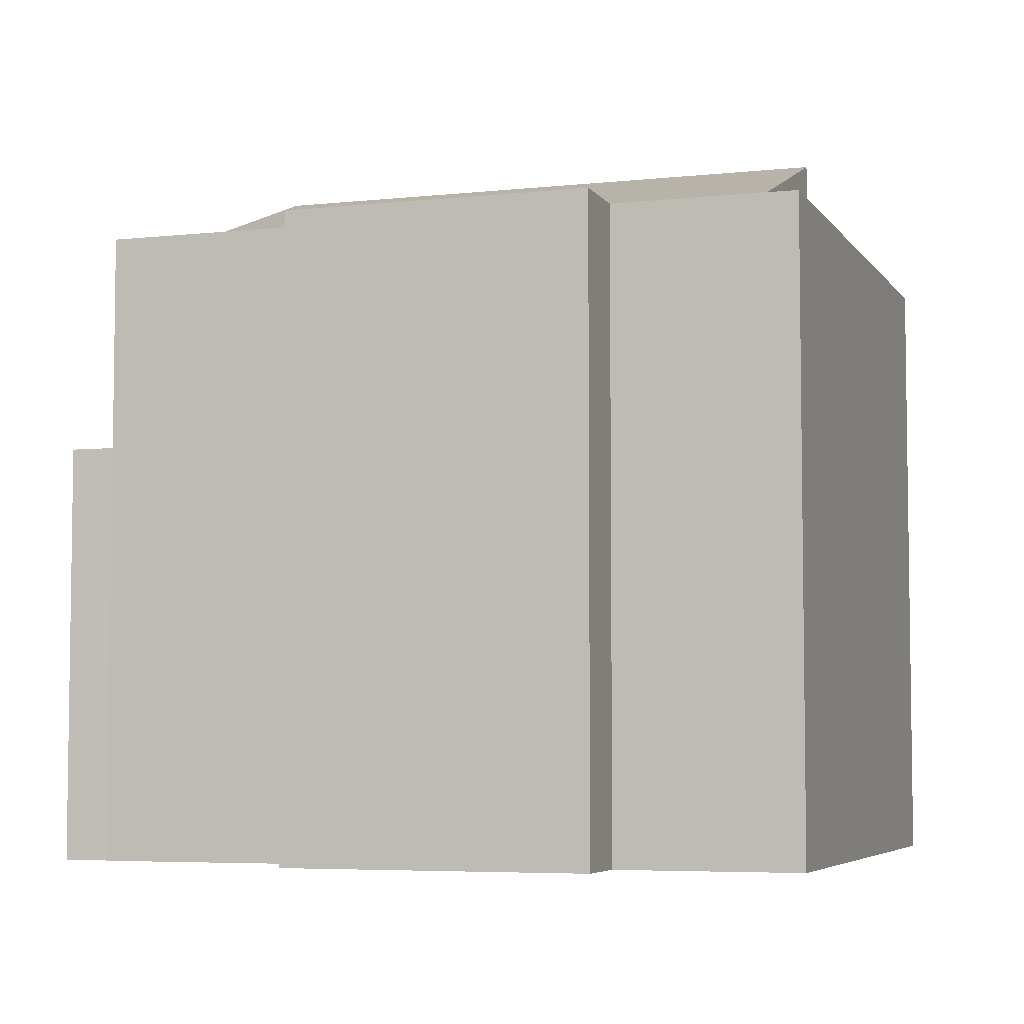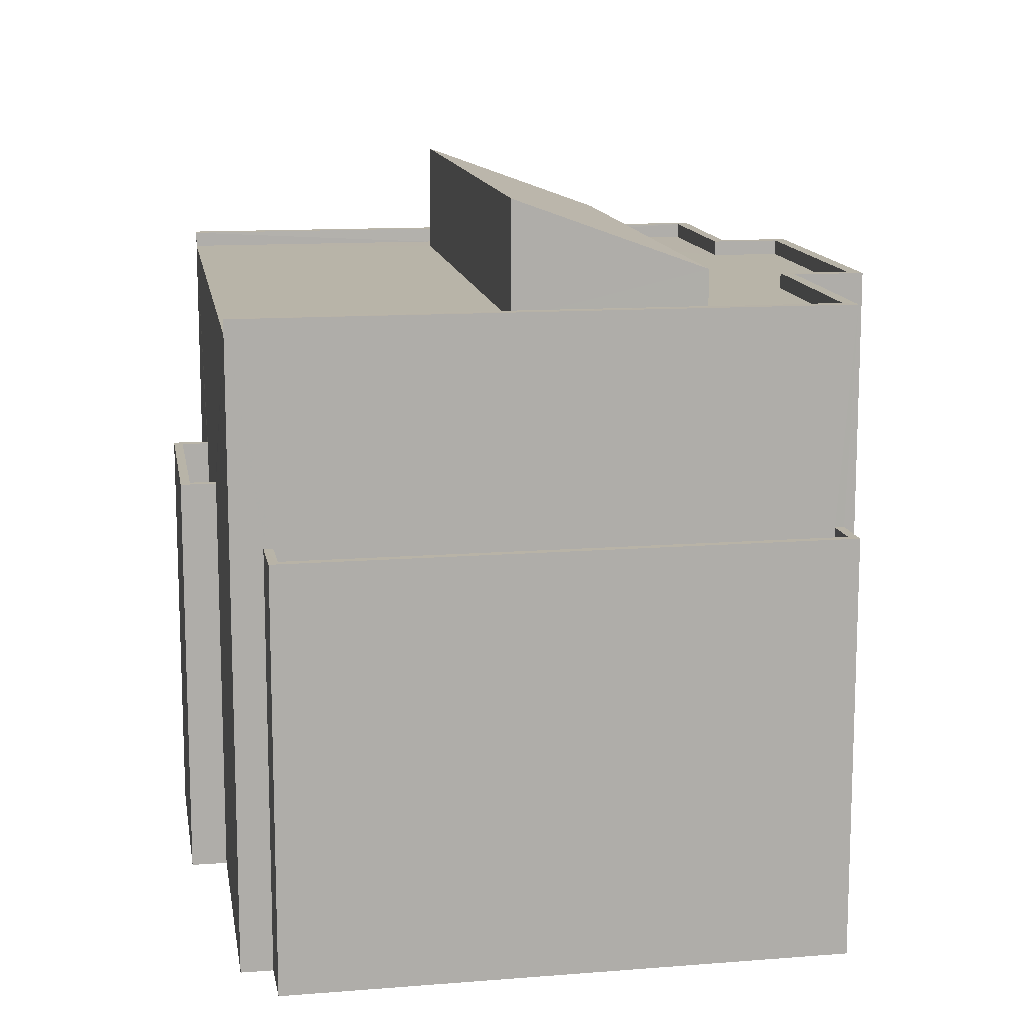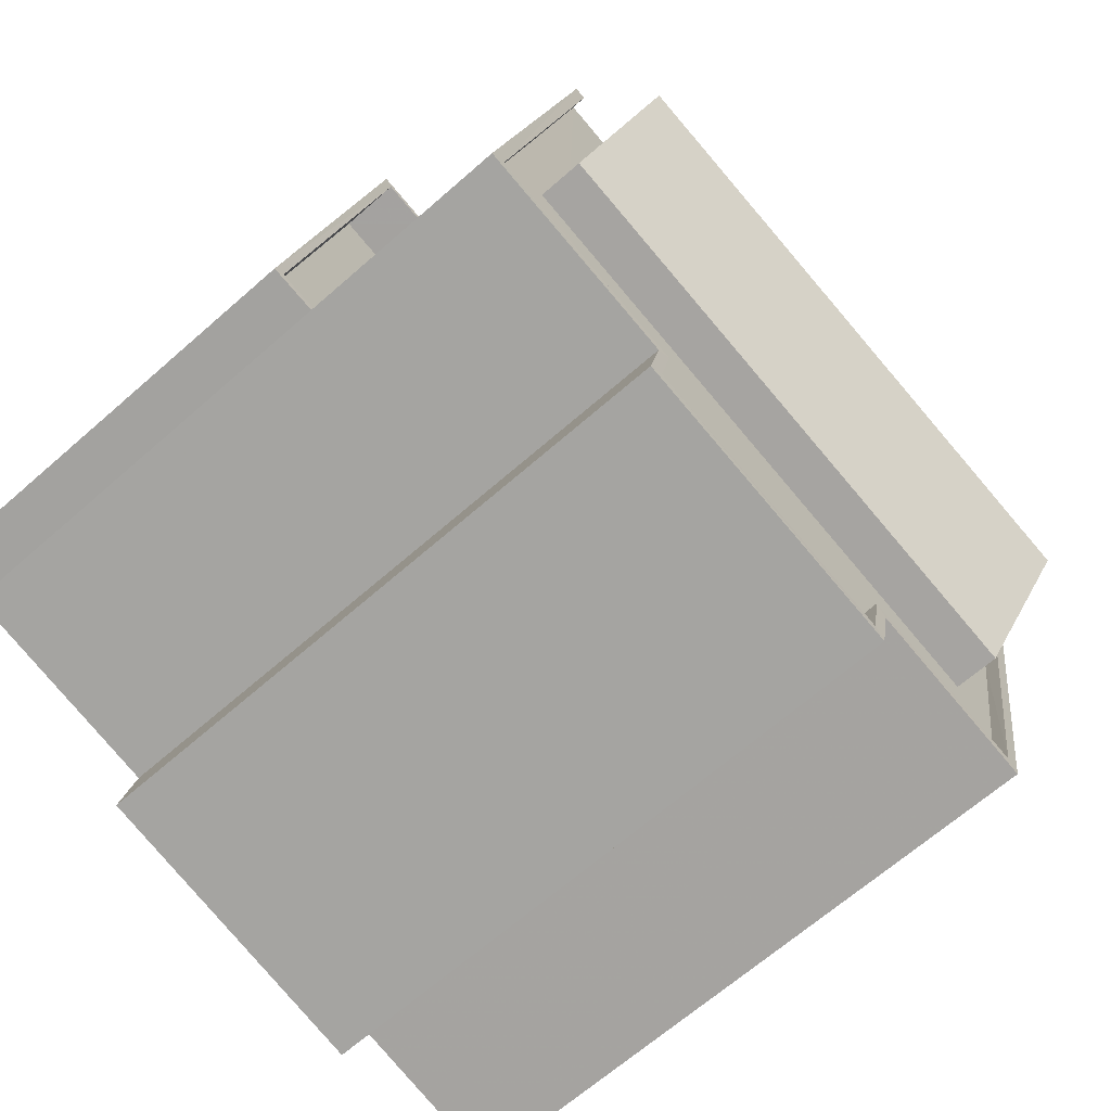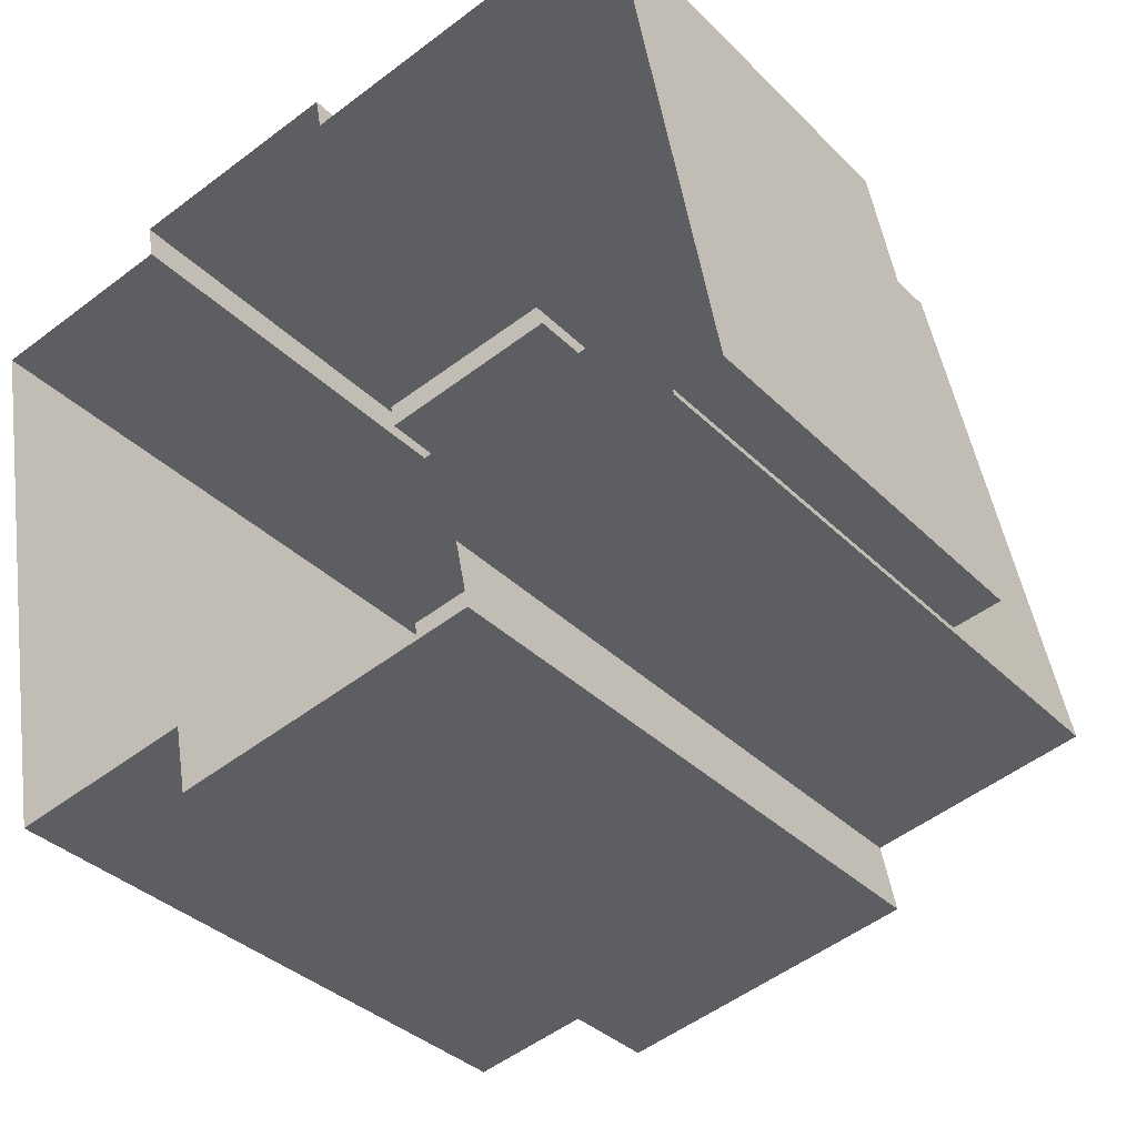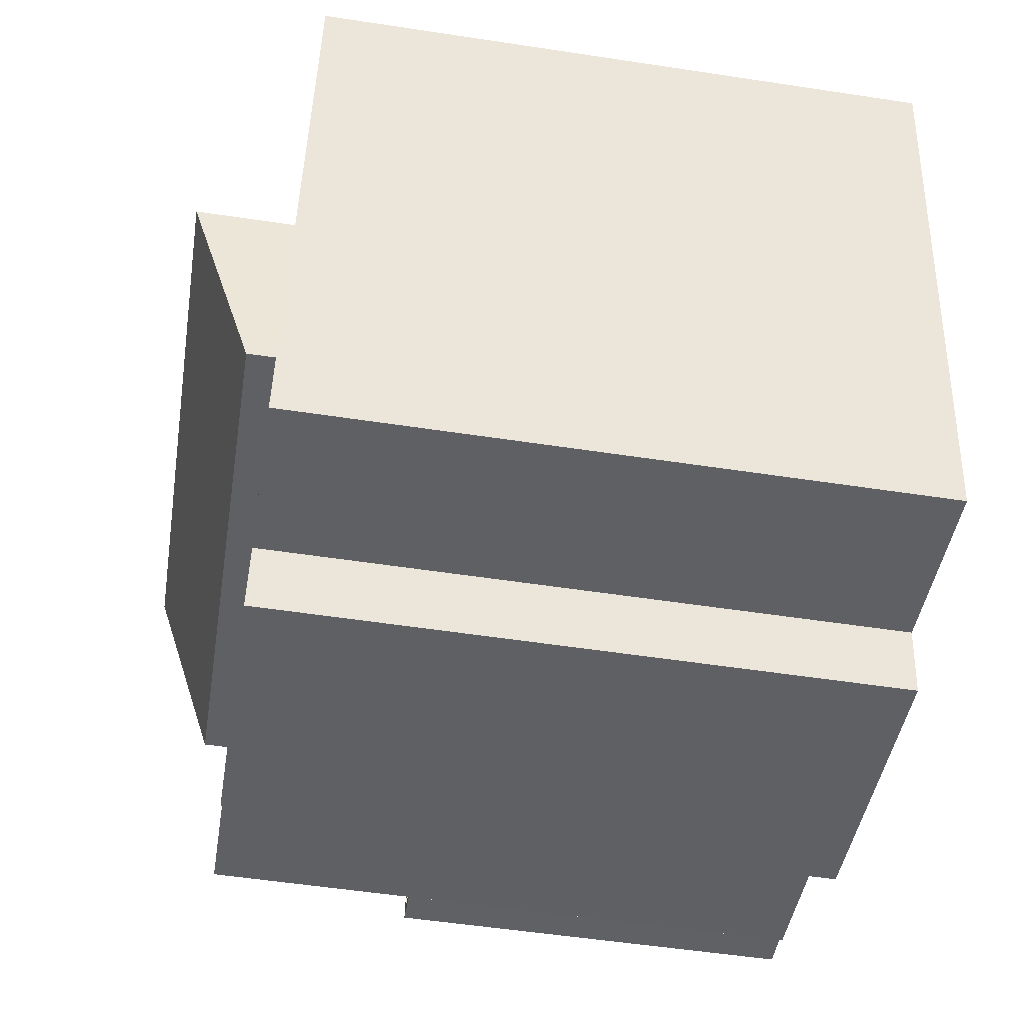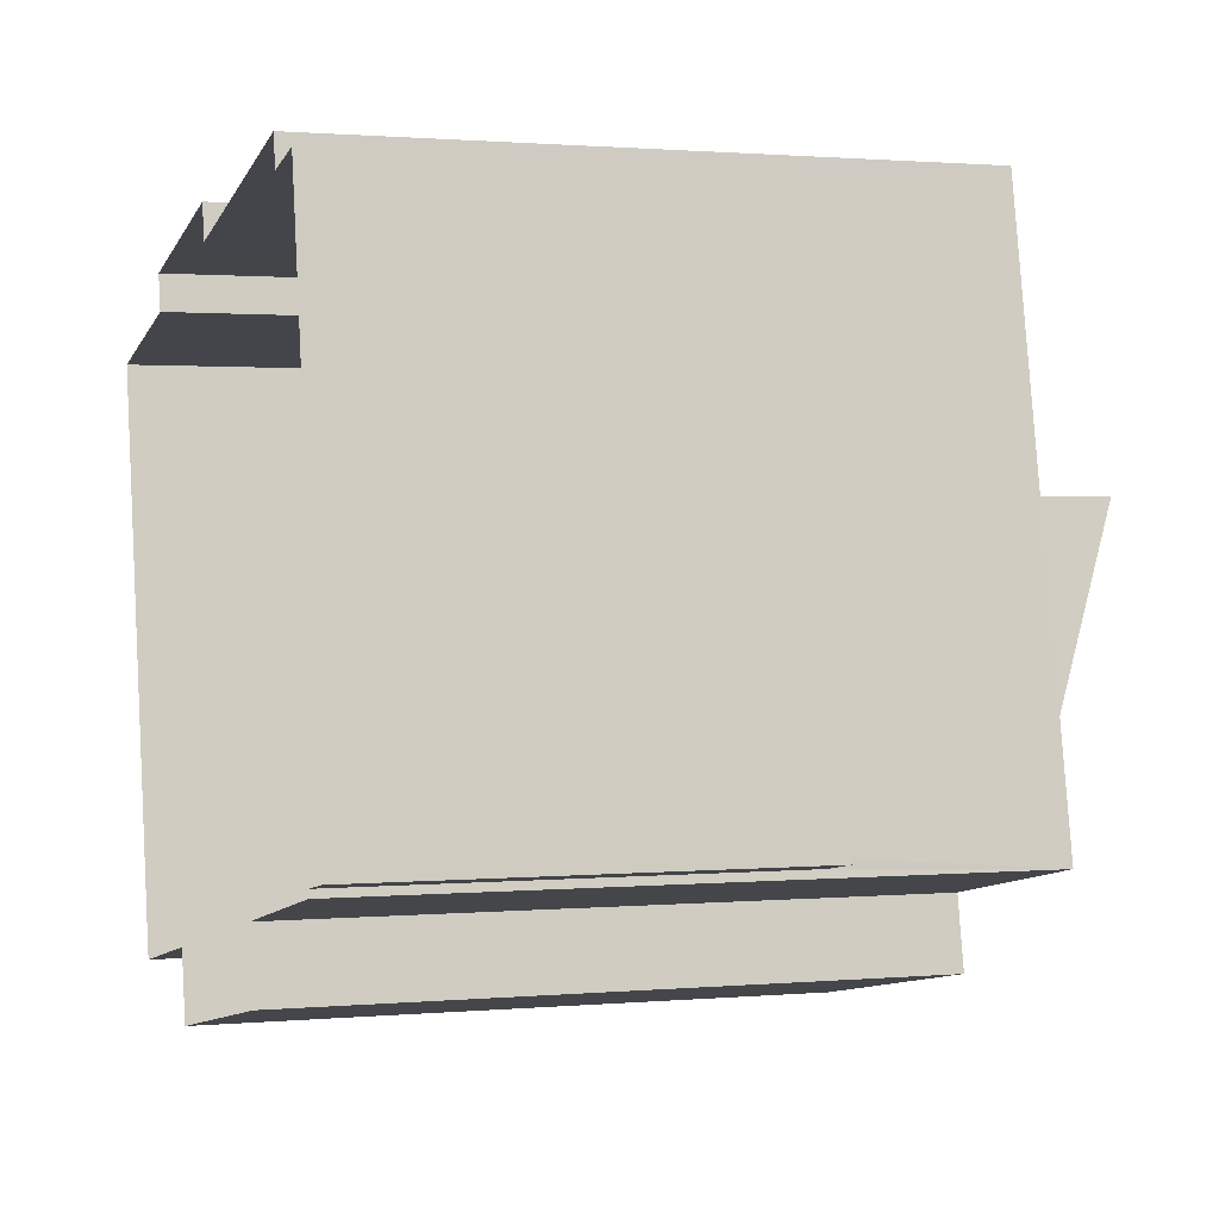
<metadata>
{"format":"obj","ext":"obj","renderer":"f3d","projection":"perspective","resolution":1024,"background":"white","views":[{"elev":-5.3,"azim":7.4,"up":"+Z"},{"elev":13.0,"azim":-110.4,"up":"+Z"},{"elev":-66.3,"azim":-48.6,"up":"+Y"},{"elev":-35.1,"azim":-142.4,"up":"+Y"},{"elev":-55.0,"azim":80.9,"up":"+Y"},{"elev":1.2,"azim":-108.7,"up":"+Y"}]}
</metadata>
<code>
v -8.805e+04 -9.897e+04 9.719
v -8.805e+04 -9.897e+04 9.718
v -8.805e+04 -9.897e+04 9.718
v -8.805e+04 -9.897e+04 9.719
v -8.804e+04 -9.896e+04 9.72
v -8.804e+04 -9.897e+04 9.719
v -8.805e+04 -9.896e+04 9.718
v -8.805e+04 -9.897e+04 9.718
v -8.806e+04 -9.897e+04 9.718
v -8.805e+04 -9.897e+04 9.718
v -8.804e+04 -9.896e+04 9.719
v -8.804e+04 -9.896e+04 9.719
v -8.805e+04 -9.896e+04 9.719
v -8.805e+04 -9.896e+04 9.719
v -8.805e+04 -9.896e+04 9.718
v -8.805e+04 -9.896e+04 9.718
v -8.805e+04 -9.896e+04 15.47
v -8.804e+04 -9.896e+04 15.47
v -8.805e+04 -9.896e+04 15.47
v -8.804e+04 -9.896e+04 15.47
v -8.804e+04 -9.896e+04 16.47
v -8.804e+04 -9.896e+04 16.47
v -8.804e+04 -9.896e+04 16.47
v -8.804e+04 -9.896e+04 16.47
v -8.805e+04 -9.896e+04 16.47
v -8.805e+04 -9.896e+04 16.47
v -8.805e+04 -9.896e+04 16.47
v -8.805e+04 -9.896e+04 16.47
v -8.804e+04 -9.896e+04 19.69
v -8.805e+04 -9.896e+04 19.69
v -8.805e+04 -9.896e+04 19.69
v -8.804e+04 -9.896e+04 19.69
v -8.804e+04 -9.896e+04 19.69
v -8.805e+04 -9.896e+04 19.69
v -8.805e+04 -9.897e+04 19.69
v -8.805e+04 -9.896e+04 19.69
v -8.804e+04 -9.897e+04 19.69
v -8.804e+04 -9.897e+04 19.69
v -8.805e+04 -9.897e+04 19.69
v -8.805e+04 -9.897e+04 19.69
v -8.805e+04 -9.897e+04 19.69
v -8.805e+04 -9.897e+04 19.69
v -8.804e+04 -9.897e+04 19.94
v -8.804e+04 -9.897e+04 19.94
v -8.804e+04 -9.896e+04 19.94
v -8.805e+04 -9.897e+04 19.94
v -8.805e+04 -9.897e+04 19.94
v -8.805e+04 -9.897e+04 19.94
v -8.805e+04 -9.897e+04 19.94
v -8.805e+04 -9.897e+04 19.94
v -8.804e+04 -9.896e+04 19.94
v -8.805e+04 -9.897e+04 19.94
v -8.805e+04 -9.896e+04 19.94
v -8.805e+04 -9.896e+04 19.94
v -8.805e+04 -9.897e+04 19.94
v -8.805e+04 -9.897e+04 19.94
v -8.805e+04 -9.897e+04 19.94
v -8.805e+04 -9.897e+04 19.94
v -8.805e+04 -9.896e+04 21.53
v -8.804e+04 -9.897e+04 20.41
v -8.804e+04 -9.896e+04 21.54
v -8.805e+04 -9.896e+04 20.41
v -8.805e+04 -9.897e+04 15.47
v -8.805e+04 -9.896e+04 15.47
v -8.806e+04 -9.897e+04 15.47
v -8.805e+04 -9.896e+04 15.47
v -8.805e+04 -9.896e+04 16.47
v -8.805e+04 -9.896e+04 16.47
v -8.805e+04 -9.896e+04 16.47
v -8.806e+04 -9.897e+04 16.47
v -8.805e+04 -9.897e+04 16.47
v -8.805e+04 -9.897e+04 16.47
v -8.806e+04 -9.897e+04 16.47
v -8.805e+04 -9.896e+04 16.47
f 1 2 3
f 3 4 1
f 5 6 4
f 7 8 9
f 10 8 3
f 11 12 13
f 4 12 5
f 11 13 14
f 15 13 16
f 16 8 7
f 13 4 3
f 16 3 8
f 13 12 4
f 13 3 16
f 17 18 19
f 17 20 18
f 21 22 23
f 23 22 24
f 25 26 27
f 28 22 21
f 25 28 26
f 28 25 22
f 29 30 31
f 32 29 33
f 30 34 31
f 33 29 31
f 35 36 34
f 34 36 31
f 37 38 32
f 37 32 33
f 39 36 35
f 40 41 39
f 38 37 42
f 41 42 39
f 39 37 36
f 42 37 39
f 43 44 45
f 46 47 48
f 47 44 43
f 49 46 50
f 43 45 51
f 52 53 54
f 55 52 54
f 56 52 55
f 49 50 56
f 57 52 56
f 48 47 58
f 47 43 58
f 50 57 56
f 46 48 50
f 59 60 61
f 59 62 60
f 63 64 65
f 63 66 64
f 67 68 69
f 70 71 72
f 70 73 71
f 73 68 67
f 69 68 74
f 73 70 68
f 17 19 25
f 27 17 25
f 25 19 18
f 22 25 18
f 24 22 18
f 20 24 18
f 28 11 14
f 28 21 11
f 12 11 21
f 23 12 21
f 13 28 14
f 13 26 28
f 54 30 15
f 15 26 13
f 54 53 30
f 29 45 5
f 23 5 12
f 51 45 29
f 17 27 20
f 23 24 29
f 20 27 24
f 30 29 27
f 30 27 26
f 30 26 15
f 23 29 5
f 24 27 29
f 5 44 6
f 5 45 44
f 6 47 4
f 6 44 47
f 47 46 1
f 4 47 1
f 1 49 2
f 1 46 49
f 2 56 3
f 2 49 56
f 56 55 10
f 3 56 10
f 15 16 69
f 71 8 10
f 72 66 63
f 54 15 69
f 55 71 10
f 72 74 66
f 54 69 74
f 54 74 55
f 55 72 71
f 55 74 72
f 30 53 34
f 34 52 35
f 34 53 52
f 38 43 32
f 32 51 29
f 32 43 51
f 43 38 42
f 58 43 42
f 58 42 41
f 48 58 41
f 50 41 40
f 50 48 41
f 57 40 39
f 57 50 40
f 52 39 35
f 52 57 39
f 33 61 60
f 37 33 60
f 62 36 37
f 60 62 37
f 31 36 62
f 59 31 62
f 33 59 61
f 33 31 59
f 72 65 70
f 72 63 65
f 70 65 64
f 68 70 64
f 74 68 64
f 66 74 64
f 73 7 9
f 73 67 7
f 16 7 67
f 69 16 67
f 71 73 9
f 8 71 9

</code>
